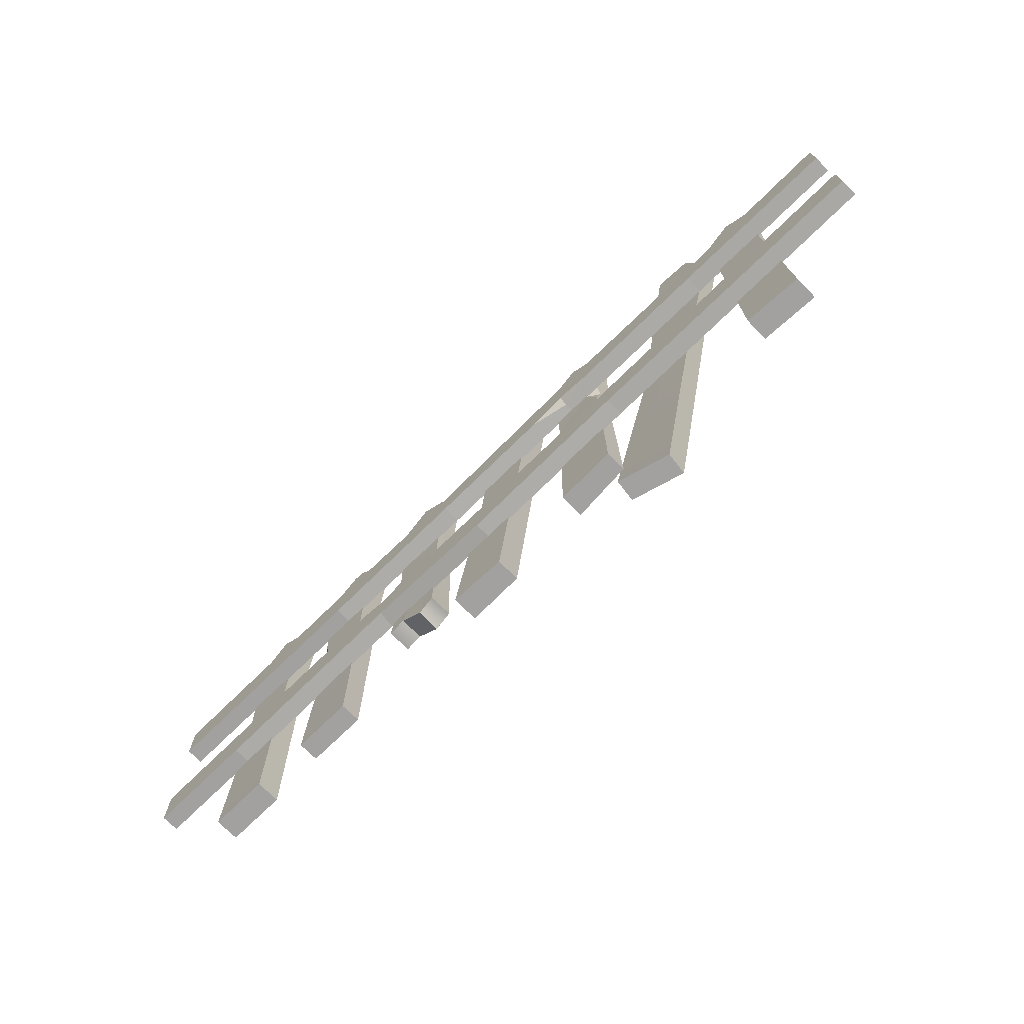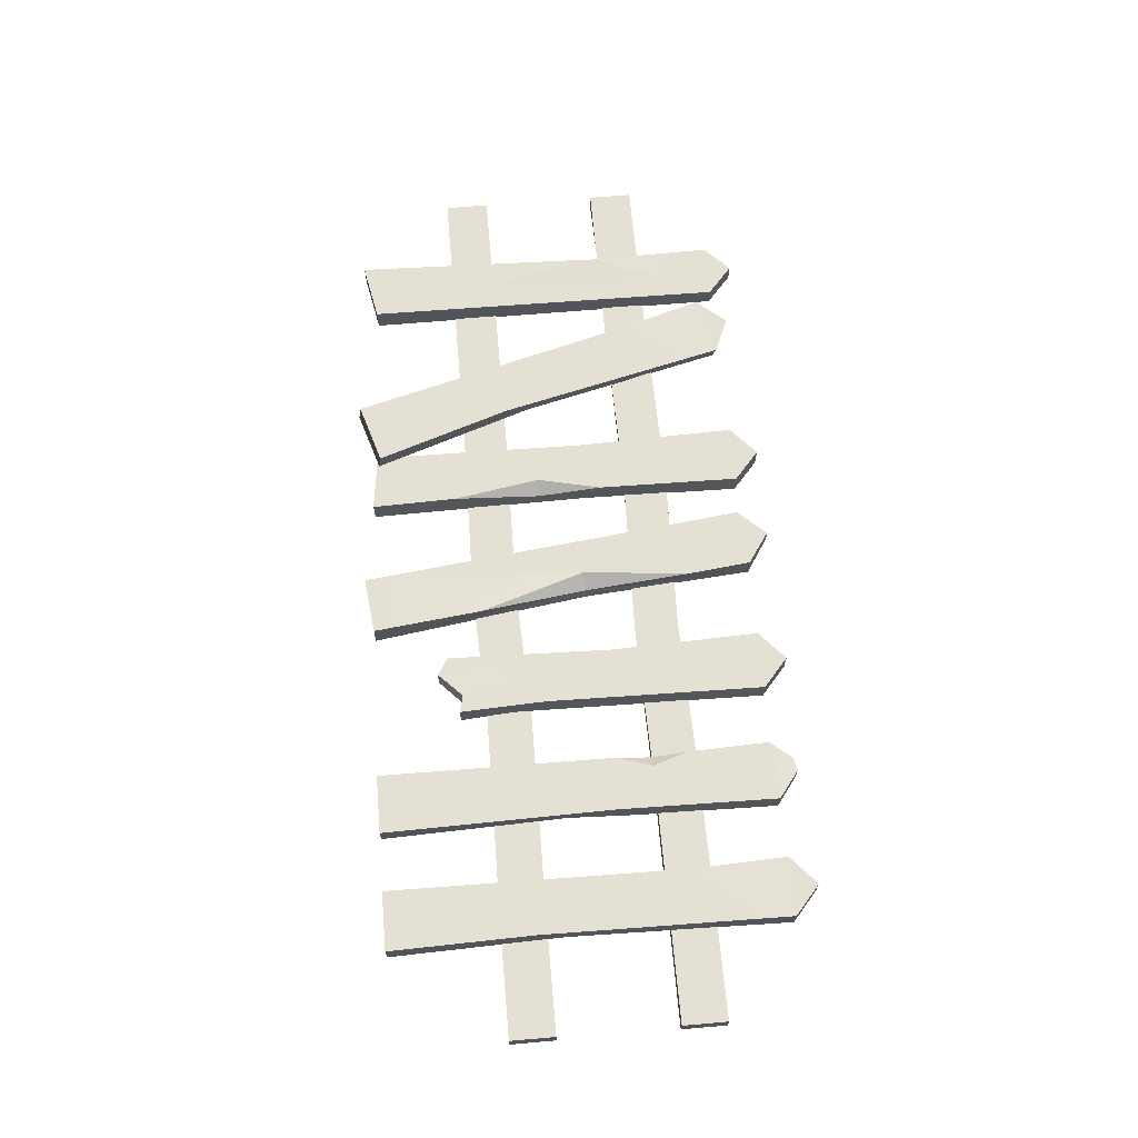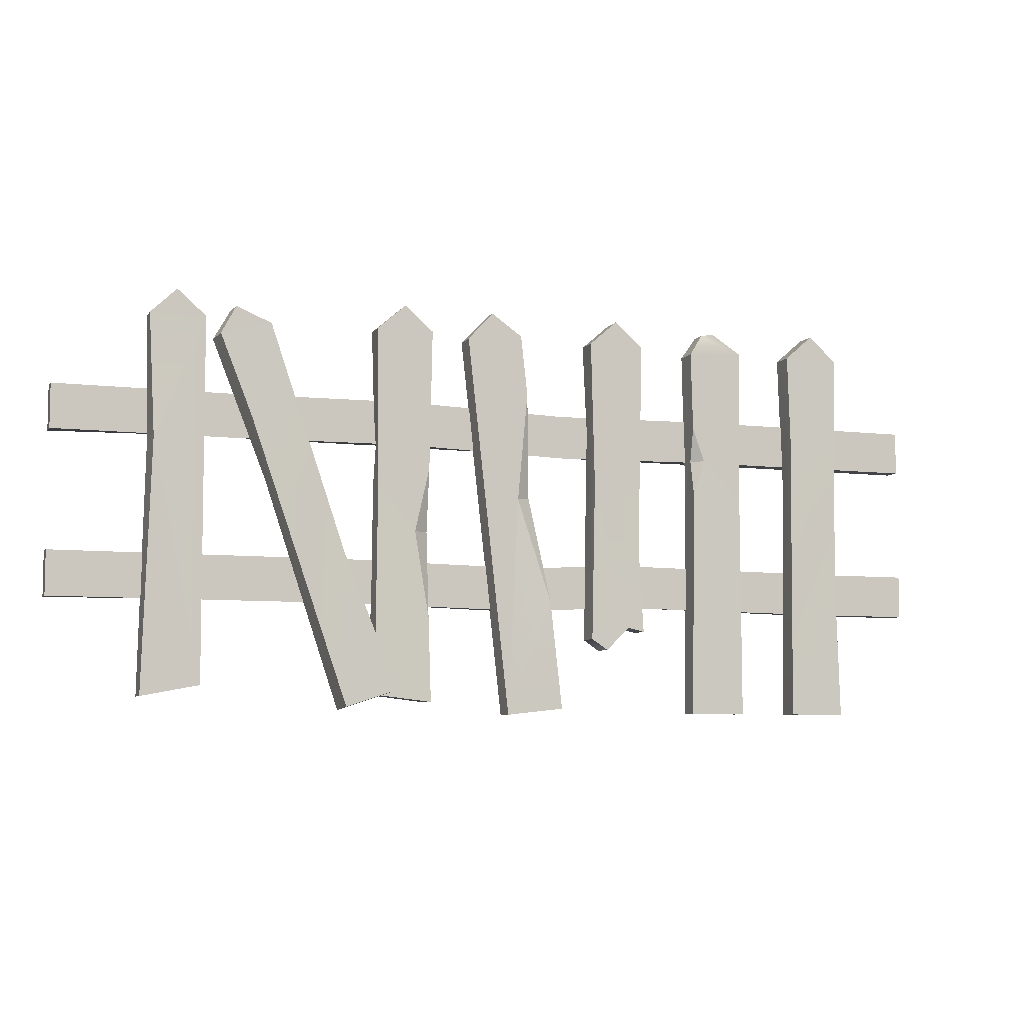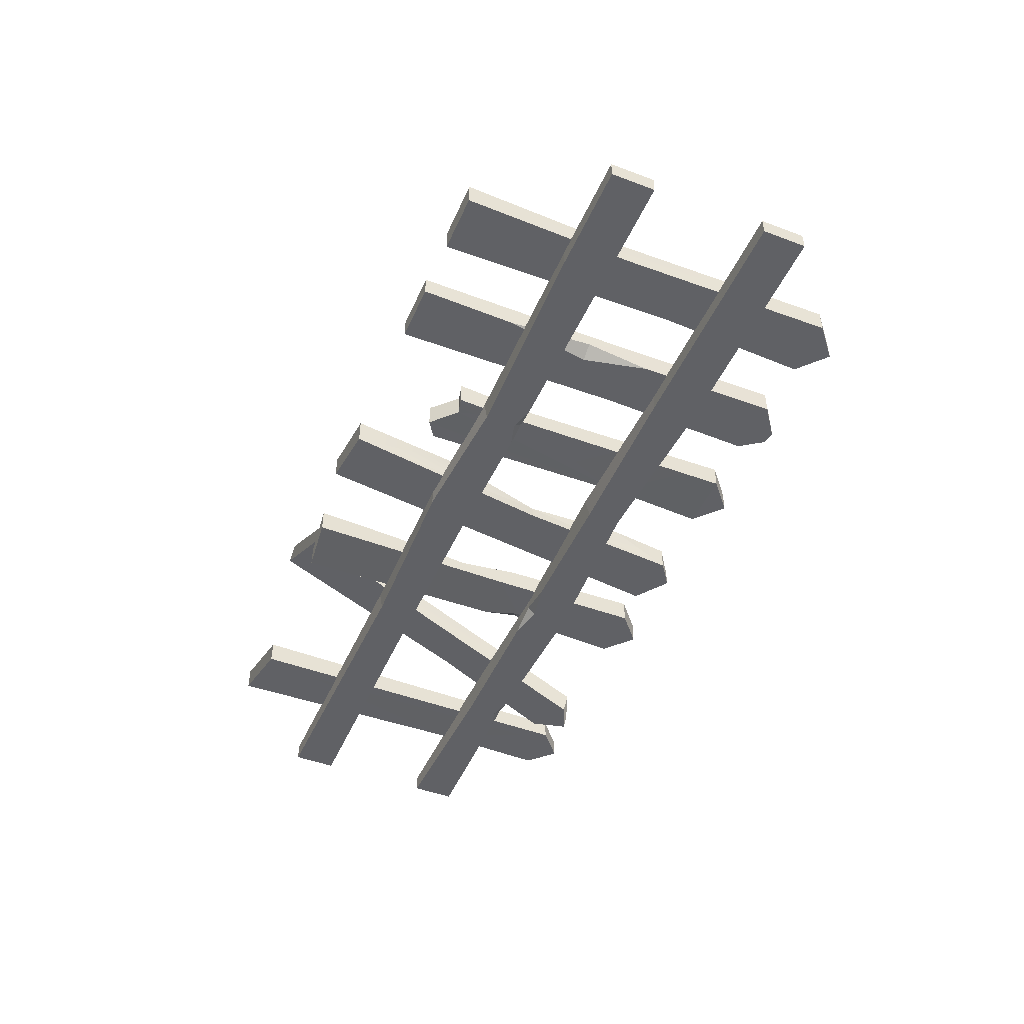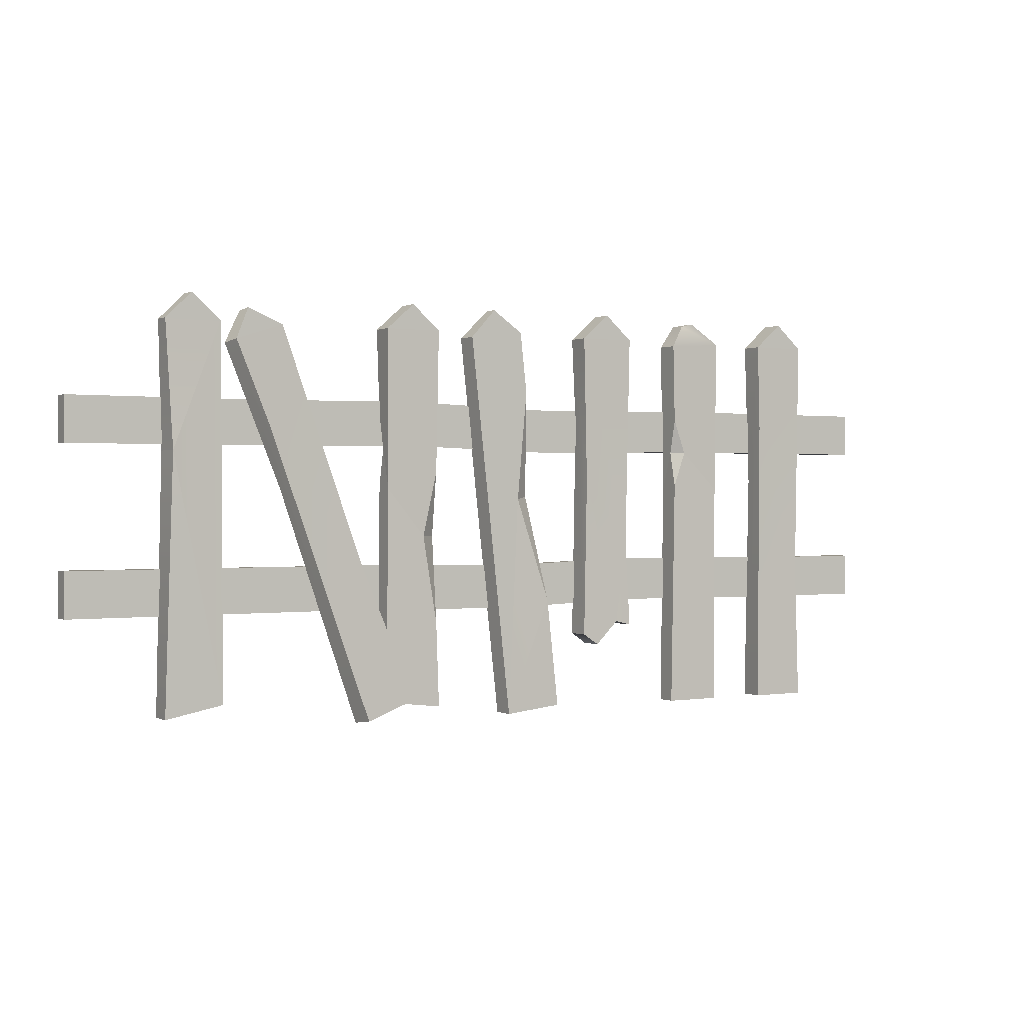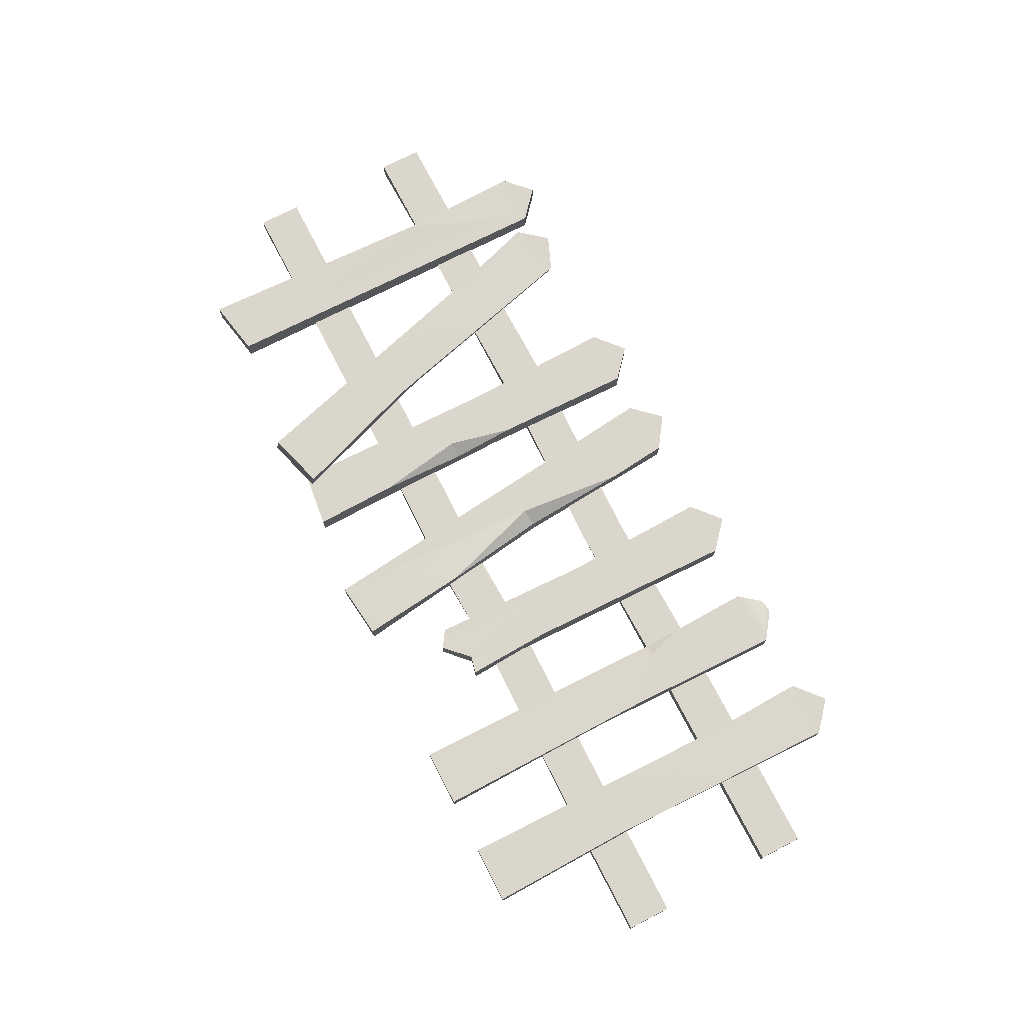
<metadata>
{"format":"obj","ext":"obj","renderer":"f3d","projection":"perspective","resolution":1024,"background":"white","views":[{"elev":-72.2,"azim":-135.5,"up":"+Y"},{"elev":65.6,"azim":85.0,"up":"+Z"},{"elev":-6.9,"azim":-19.7,"up":"+Y"},{"elev":-47.1,"azim":66.9,"up":"+Z"},{"elev":0.4,"azim":-31.2,"up":"+Y"},{"elev":73.5,"azim":62.7,"up":"+Z"}]}
</metadata>
<code>
v -0.000118 29.23 -5.244
v -0.000134 29.23 -0.5538
v -0.000118 41.11 -5.244
v -0.000134 41.11 -0.5538
v 250 41.11 -5.244
v 250 41.11 -0.5537
v 250 29.23 -5.244
v 250 29.23 -0.5537
v -0.000118 72.61 -5.244
v -0.000134 72.61 -0.5538
v -0.000118 84.49 -5.244
v -0.000134 84.49 -0.5538
v 250 84.49 -5.244
v 250 84.49 -0.5537
v 250 72.61 -5.244
v 250 72.61 -0.5537
v 186.1 84.49 -5.244
v 186.1 84.49 -0.5538
v 186.1 72.61 -0.5538
v 186.1 72.61 -5.244
v 47 73.64 -5.244
v 47 81.95 -5.244
v 47 84.49 -0.5537
v 47 72.61 -0.5537
v 96.06 85.1 -0.5538
v 96.06 85.1 -5.244
v 96.06 75.21 -5.244
v 96.06 73.23 -0.5538
v 141.8 83.63 -0.5538
v 141.8 82.26 -5.244
v 141.8 73.13 -5.244
v 141.8 71.76 -0.5538
v 220.8 29.23 -5.244
v 220.8 41.11 -5.244
v 220.8 41.11 -0.5538
v 220.8 29.23 -0.5538
v 80.5 29.23 -0.5537
v 80.5 30.06 -5.244
v 80.5 40.28 -5.244
v 80.5 41.11 -0.5537
v 164.5 41.16 -3.665
v 164.5 30.68 -5.244
v 164.5 29.84 -0.5538
v 164.5 41.72 -0.5538
v 128.1 28.37 -5.244
v 128.1 40.25 -5.244
v 128.1 40.25 -0.5537
v 128.1 28.37 -0.5537
v 170.6 40.91 -5.244
v 158.2 40.77 -5.244
v 164.5 39.06 -5.244
v 96.06 73.23 -3.093
v 106.5 73.2 -5.244
v 86.63 73.31 -5.244
v 47 83.81 -3.656
v 53.35 83.67 -5.244
v 41.64 83.59 -5.244
v 210.7 0 -1.041
v 210.7 0 5.245
v 210.7 104.2 -1.041
v 210.7 104.2 5.245
v 226.2 104.2 -1.041
v 226.2 104.2 5.245
v 226.2 0 -1.041
v 226.2 0 5.245
v 218.5 111 -1.041
v 218.5 111 5.245
v 211.9 64.17 -0.6675
v 211.6 80.23 4.871
v 225.3 38.66 4.871
v 225.1 45.95 -0.6676
v 179.6 0 4.294
v 179.6 0 -1.041
v 179.6 103.2 5.245
v 179.6 103.2 -1.041
v 195.1 104.2 5.245
v 195.1 104.2 -1.041
v 195.1 0 4.294
v 195.1 0 -1.041
v 187.3 110 3.504
v 187.3 110 -1.041
v 194.4 61.6 5.359
v 194.4 48.88 1.579
v 180.3 61.6 -0.7683
v 180.3 72.2 2.827
v 194.4 66.13 -0.7683
v 190.5 48.88 -0.7682
v 194.4 25.46 -0.7683
v 183.4 72.2 5.359
v 180.3 81.55 4.972
v 180.3 62.73 4.972
v 148.6 20.55 5.245
v 148.6 20.55 -1.041
v 148.6 104.2 5.245
v 148.6 104.2 -1.041
v 164.1 104.2 5.245
v 164.1 104.2 -1.041
v 164.1 22.83 5.245
v 164.1 22.83 -1.041
v 156.3 111 5.245
v 156.3 111 -1.041
v 149.7 64.17 4.871
v 149.5 80.23 -0.6675
v 163.2 38.66 -0.6675
v 163 45.95 4.871
v 123.8 -0.5283 5.245
v 123.8 -0.5283 -1.041
v 112.1 103 5.245
v 112.1 103 -1.041
v 127.5 104.7 5.245
v 127.5 104.7 -1.041
v 139.2 1.212 5.889
v 139.2 1.212 -1.041
v 119.1 110.6 5.245
v 119.1 110.6 1.25
v 86.12 4.637 -1.041
v 86.12 4.637 4.535
v 86.12 104.2 -1.041
v 86.12 104.2 5.245
v 101.7 104.2 -1.041
v 101.7 104.2 5.245
v 101.7 2.78 -1.041
v 101.7 2.78 5.245
v 93.89 111 -1.041
v 93.89 111 5.245
v 101 61.6 -0.7683
v 101 48.88 2.625
v 86.79 61.6 4.262
v 86.79 72.2 1.376
v 101 66.13 4.972
v 97.06 48.88 4.972
v 101 25.46 4.972
v 89.95 72.2 -0.7683
v 86.79 81.55 -0.7683
v 86.79 62.73 -0.7683
v 74.91 0.3744 8.608
v 75.74 1.204 14.78
v 41.92 98.82 0.08139
v 43.09 99.65 4.98
v 56.32 103.3 -3.553
v 57.5 104.1 1.345
v 89.51 5.007 6.015
v 90.35 5.837 12.19
v 46.98 107.5 -2.31
v 47.85 108.1 1.297
v 55.83 61.43 3.355
v 51.3 77.28 7.475
v 76.48 41.82 8.843
v 73.25 47.91 2.823
v 23.75 3.72 -1.041
v 23.75 3.72 5.245
v 24.46 104.2 -1.163
v 24.46 104.2 3.795
v 39.29 104.2 -1.163
v 39.29 104.2 3.795
v 39.29 6.669 -1.041
v 39.29 6.669 5.245
v 31.52 111 -1.163
v 31.52 111 3.795
v 183.9 109.3 -1.041
v 183.8 109.2 3.504
v 129.4 88.34 5.245
v 135.9 30.58 5.889
v 126.6 58.76 5.245
v 130.7 59.46 2.376
v 131.1 59.51 -1.041
v 25.22 71.02 -1.02
v 25.94 71.02 5.224
v 153.1 17.6 5.245
v 152.9 17.6 -1.041
v 159.5 23.91 5.245
v 159.7 23.91 -1.041
f 1 2 4 3
f 34 35 6 5
f 5 6 8 7
f 7 8 36 33
f 35 36 8 6
f 7 33 34 5
f 9 10 12 11
f 17 18 14 13
f 13 14 16 15
f 15 16 19 20
f 18 19 16 14
f 15 20 17 13
f 22 55 56
f 23 24 28 25
f 54 52 28 24 21
f 57 55 22
f 10 24 23 12
f 21 24 10 9
f 26 25 29 30
f 30 31 53 27 26
f 31 32 28 52 53
f 25 28 32 29
f 30 29 18 17
f 17 20 31 30
f 20 19 32 31
f 29 32 19 18
f 50 51 42 45 46
f 46 47 44 41 50
f 47 48 43 44
f 42 43 48 45
f 38 37 2 1
f 39 38 1 3
f 3 4 40 39
f 2 37 40 4
f 34 33 42 51 49
f 33 36 43 42
f 44 43 36 35
f 49 41 44 35 34
f 46 45 38 39
f 39 40 47 46
f 40 37 48 47
f 45 48 37 38
f 41 51 50
f 49 51 41
f 53 52 27
f 27 52 54
f 56 55 23 25 26
f 26 27 54 21 22 56
f 57 22 21 9 11
f 11 12 23 55 57
f 68 69 61 60
f 62 63 70 71
f 64 65 59 58
f 69 70 63 61
f 71 68 60 62
f 60 61 67 66
f 61 63 67
f 63 62 66 67
f 62 60 66
f 58 59 69 68
f 59 65 70 69
f 71 70 65 64
f 64 58 68 71
f 72 91 85 84 73
f 78 72 73 79
f 87 83 88
f 78 82 89 91 72
f 160 161 80 81
f 75 160 81 77
f 77 81 80 76
f 76 80 161 74
f 86 83 87
f 90 74 75 84 85
f 82 76 74 90 89
f 84 75 77 86 87
f 73 84 87 88 79
f 82 78 79 88 83
f 76 82 83 86 77
f 90 85 89
f 89 85 91
f 102 94 95 103
f 96 105 104 97
f 172 171 169 170
f 103 95 97 104
f 105 96 94 102
f 94 100 101 95
f 95 101 97
f 97 101 100 96
f 96 100 94
f 92 102 103 93
f 172 104 99
f 105 98 99 104
f 169 102 92
f 106 108 109 107
f 110 162 111
f 112 106 107 113
f 107 109 111 166 113
f 112 163 106
f 108 114 115 109
f 109 115 111
f 111 115 114 110
f 110 114 108
f 116 117 128 129 135
f 122 123 117 116
f 131 132 127
f 122 116 135 133 126
f 118 119 125 124
f 119 121 125
f 121 120 124 125
f 120 118 124
f 130 131 127
f 134 129 128 119 118
f 126 133 134 118 120
f 128 131 130 121 119
f 117 123 132 131 128
f 126 127 132 123 122
f 120 121 130 127 126
f 134 133 129
f 133 135 129
f 146 147 139 138
f 140 141 148 149
f 142 143 137 136
f 147 148 141 139
f 149 146 138 140
f 138 139 145 144
f 139 141 145
f 141 140 144 145
f 140 138 144
f 136 137 147 146
f 137 143 148 147
f 149 148 143 142
f 142 136 146 149
f 167 168 153 152
f 154 155 157 156
f 156 157 151 150
f 168 155 153
f 156 150 167
f 152 153 159 158
f 153 155 159
f 155 154 158 159
f 154 152 158
f 74 161 160 75
f 108 162 110
f 164 165 162
f 164 163 165
f 113 165 163
f 106 164 108
f 111 162 165
f 108 164 162
f 111 165 166
f 106 163 164
f 113 163 112
f 166 165 113
f 150 151 168 167
f 151 157 168
f 168 157 155
f 156 167 154
f 154 167 152
f 170 169 92 93
f 98 171 172 99
f 171 105 102
f 171 102 169
f 98 105 171
f 172 103 104
f 170 103 172
f 93 103 170

</code>
